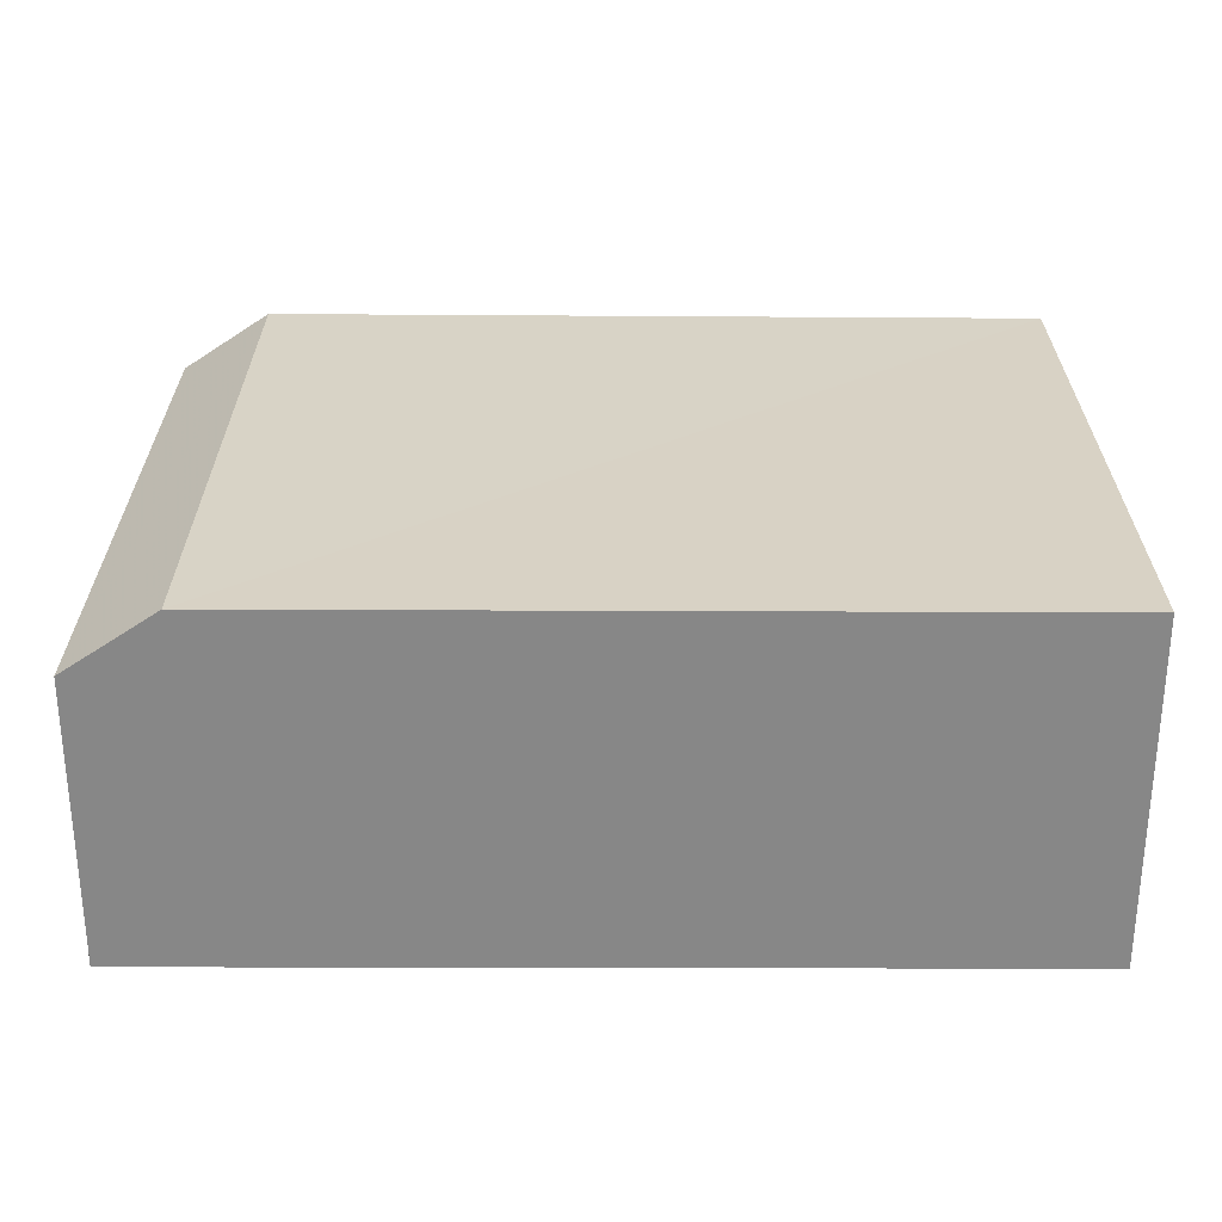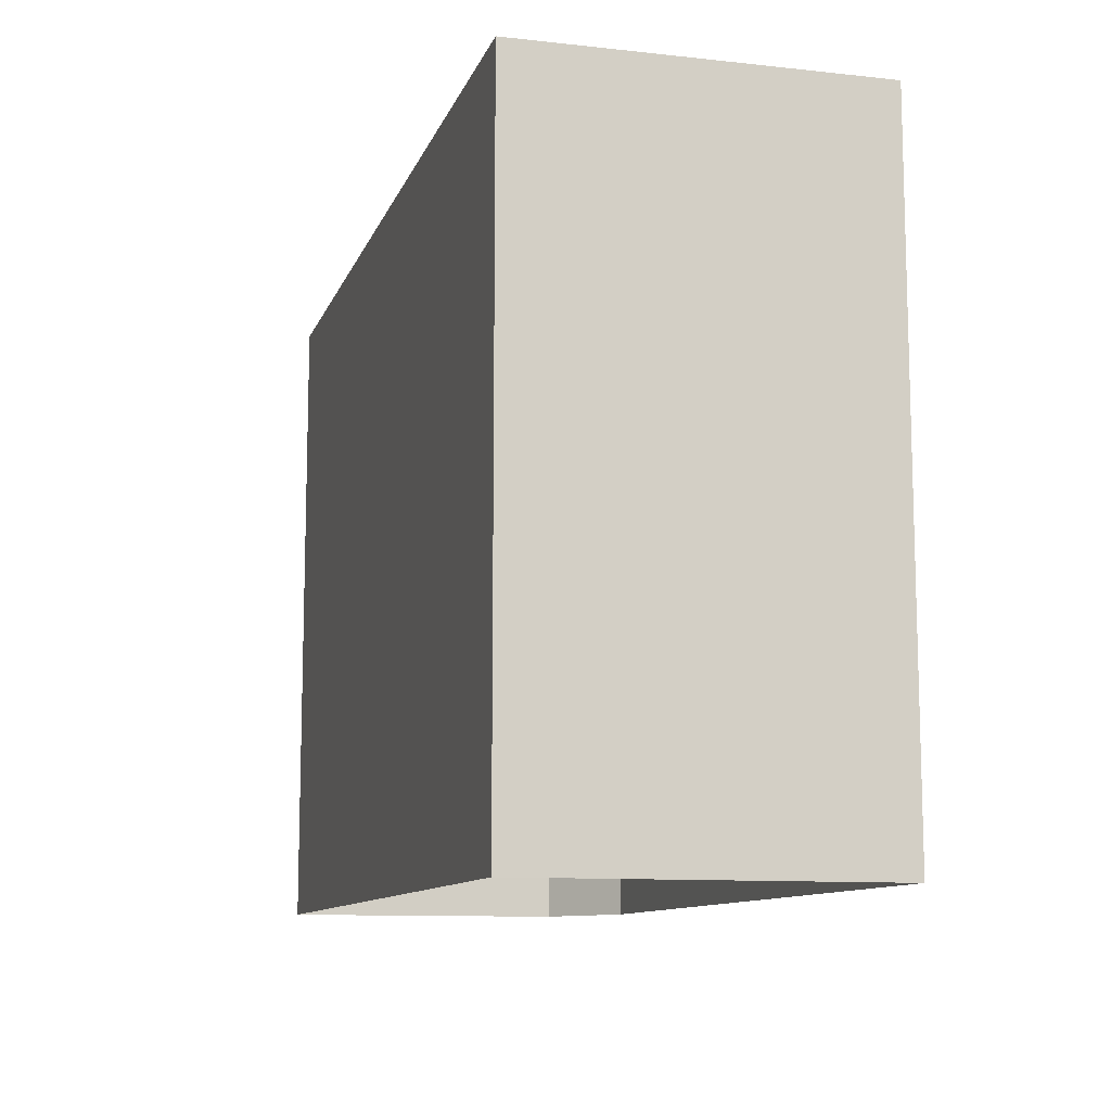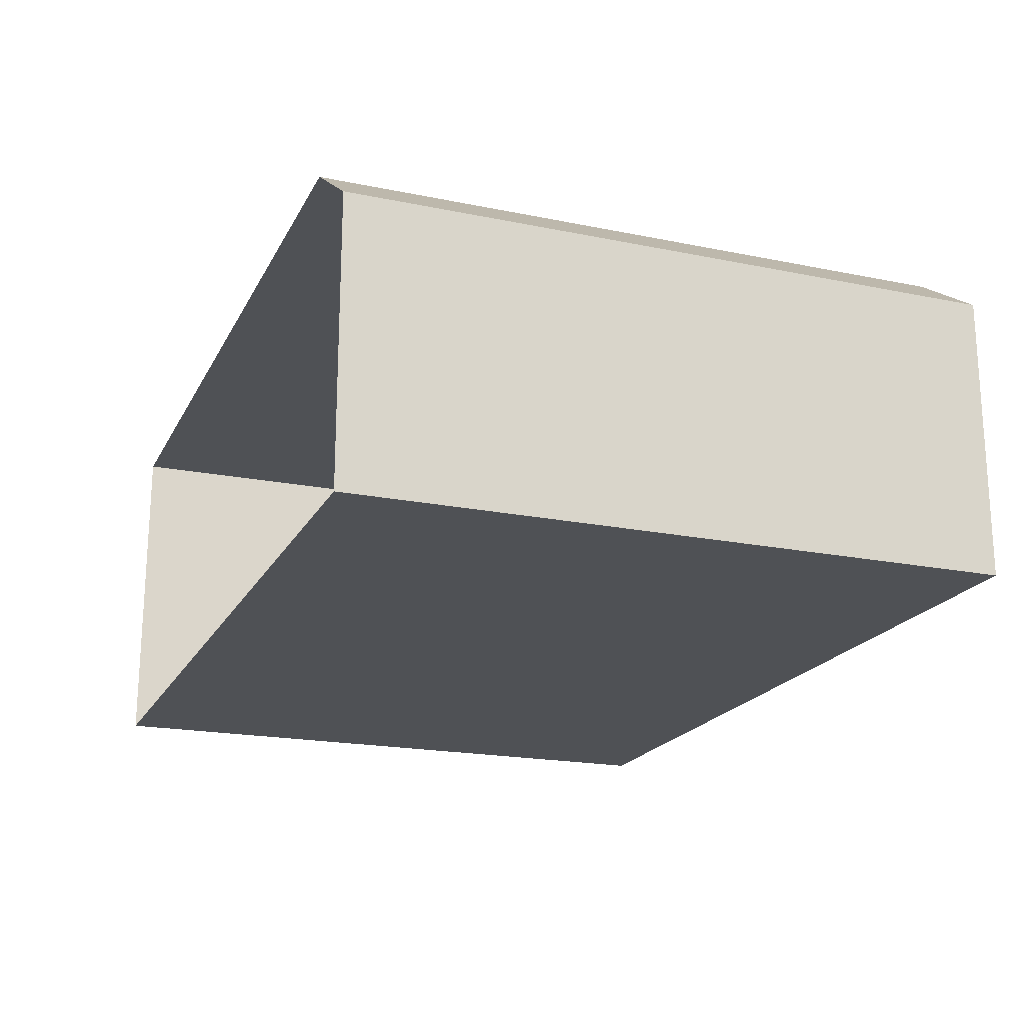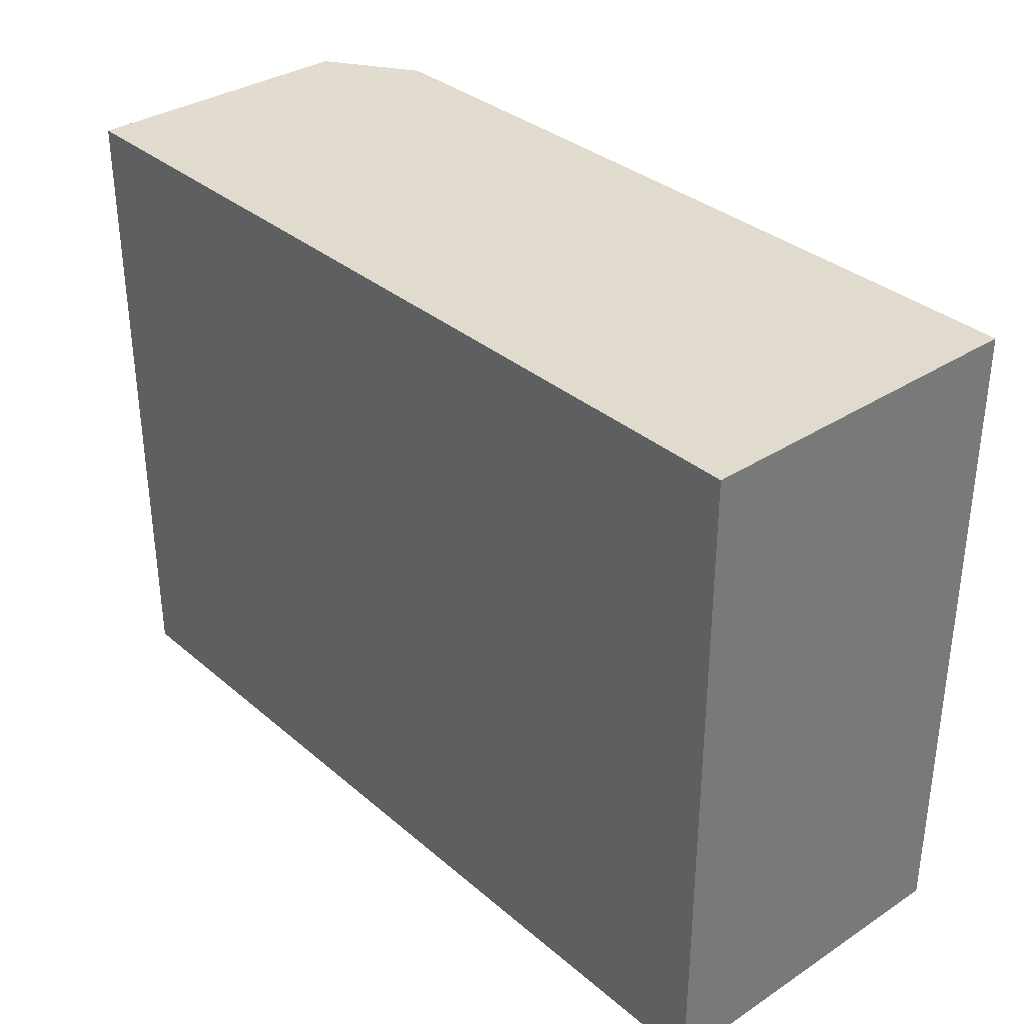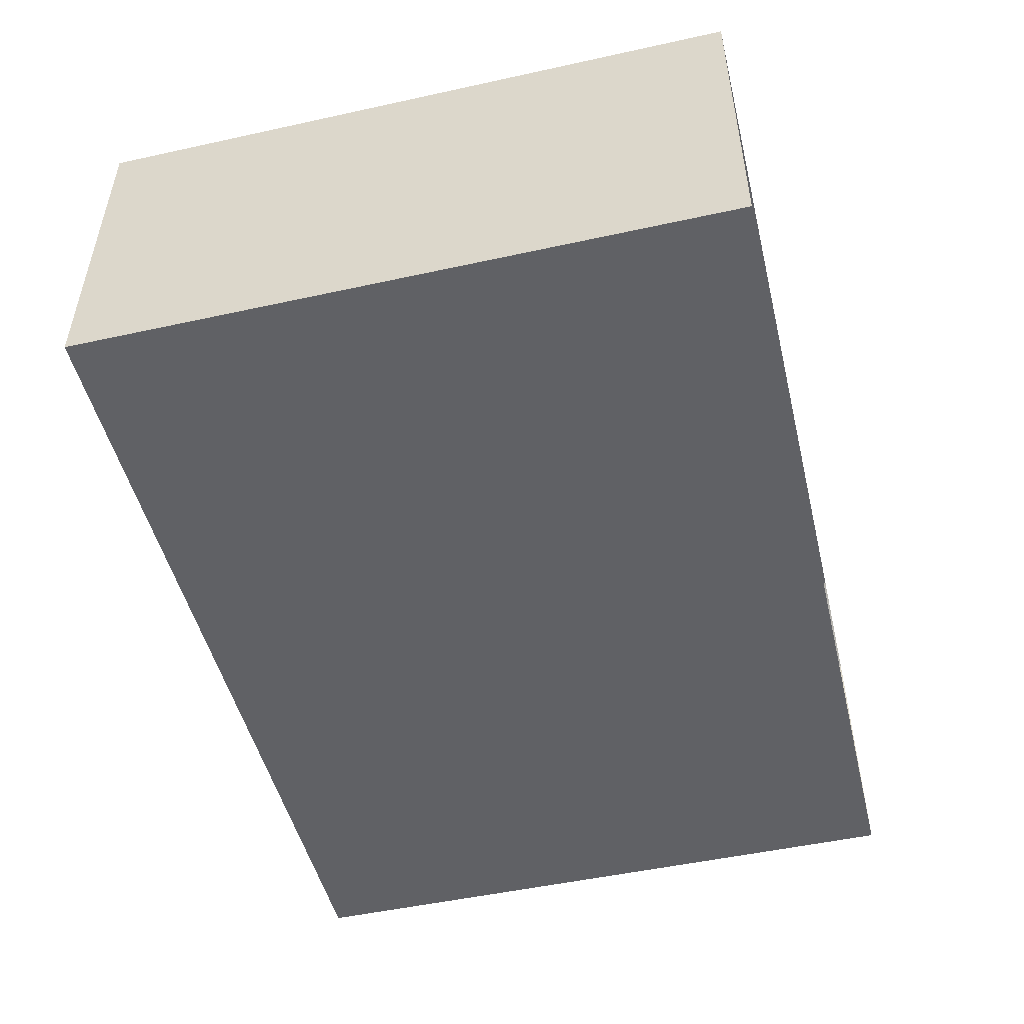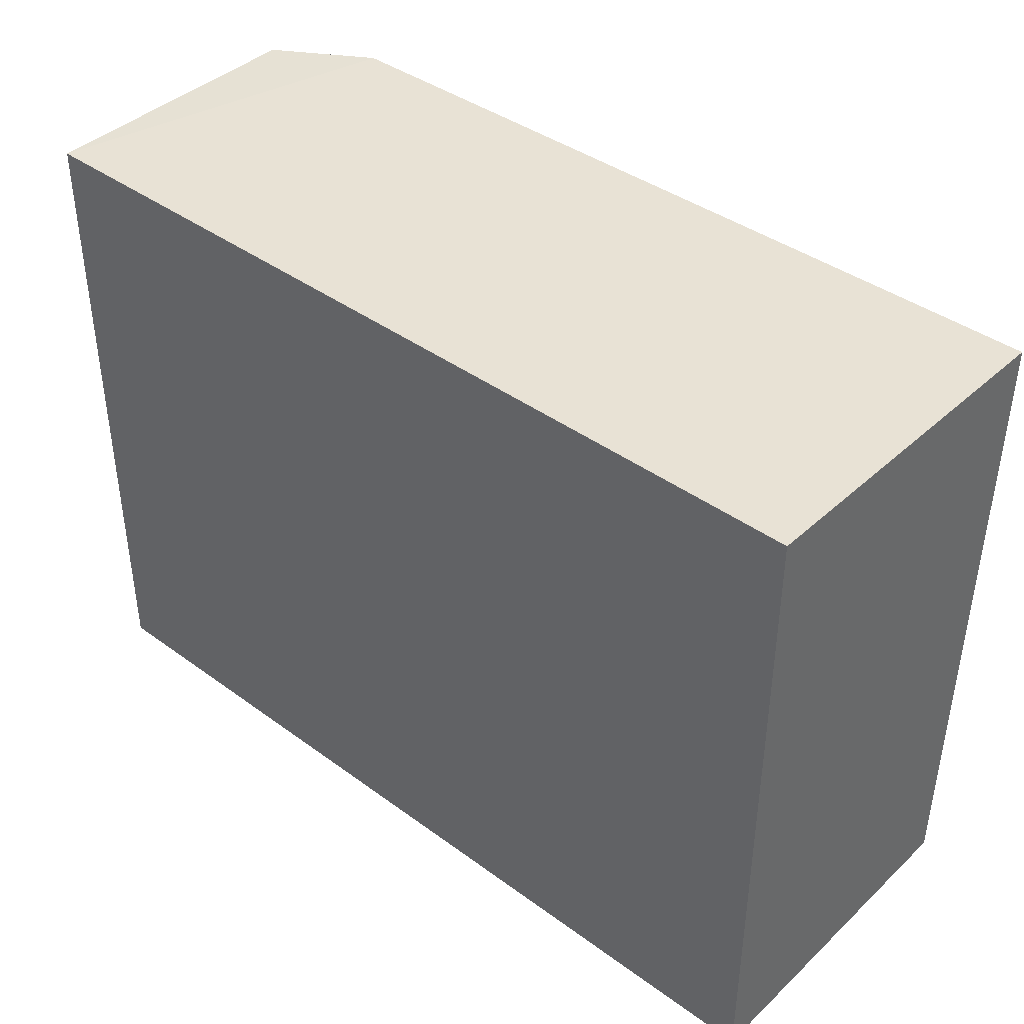
<metadata>
{"format":"obj","ext":"obj","renderer":"f3d","projection":"perspective","resolution":1024,"background":"white","views":[{"elev":27.7,"azim":-0.3,"up":"+Y"},{"elev":-10.6,"azim":74.3,"up":"+Z"},{"elev":-19.6,"azim":-110.8,"up":"+Y"},{"elev":33.9,"azim":48.7,"up":"+Z"},{"elev":-49.6,"azim":103.6,"up":"+Y"},{"elev":40.6,"azim":41.5,"up":"+Z"}]}
</metadata>
<code>
v -3.731e+05 -1.037e+05 29.1
v -3.731e+05 -1.037e+05 29.1
v -3.731e+05 -1.037e+05 29.1
v -3.731e+05 -1.037e+05 29.1
v -3.731e+05 -1.037e+05 29.1
v -3.731e+05 -1.037e+05 33.04
v -3.731e+05 -1.037e+05 33.05
v -3.731e+05 -1.037e+05 33.04
v -3.731e+05 -1.037e+05 33.04
v -3.731e+05 -1.037e+05 33.04
f 1 2 3
f 1 3 4
f 2 5 3
f 6 7 8
f 7 9 8
f 9 10 8
f 7 2 1
f 9 7 1
f 6 3 5
f 6 8 3
f 9 1 4
f 10 9 4
f 7 5 2
f 7 6 5
f 8 4 3
f 8 10 4

</code>
